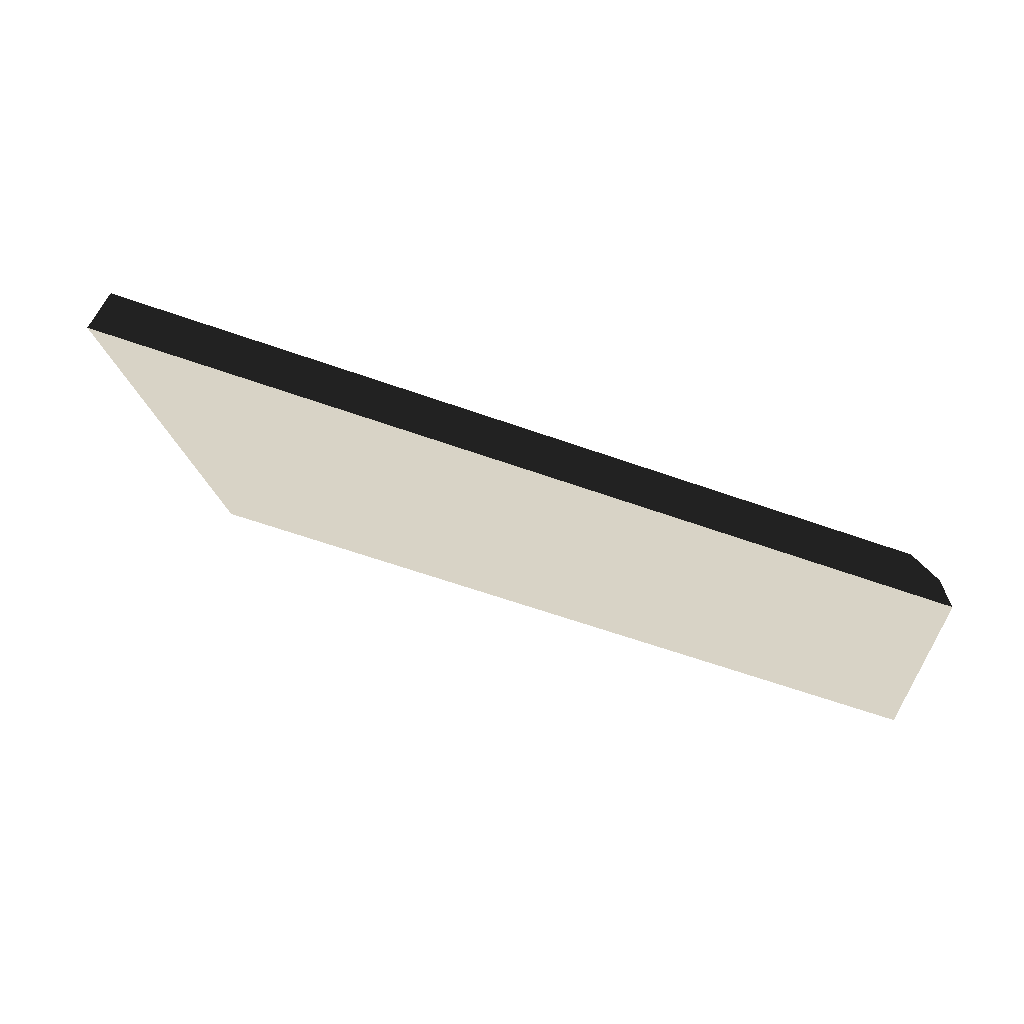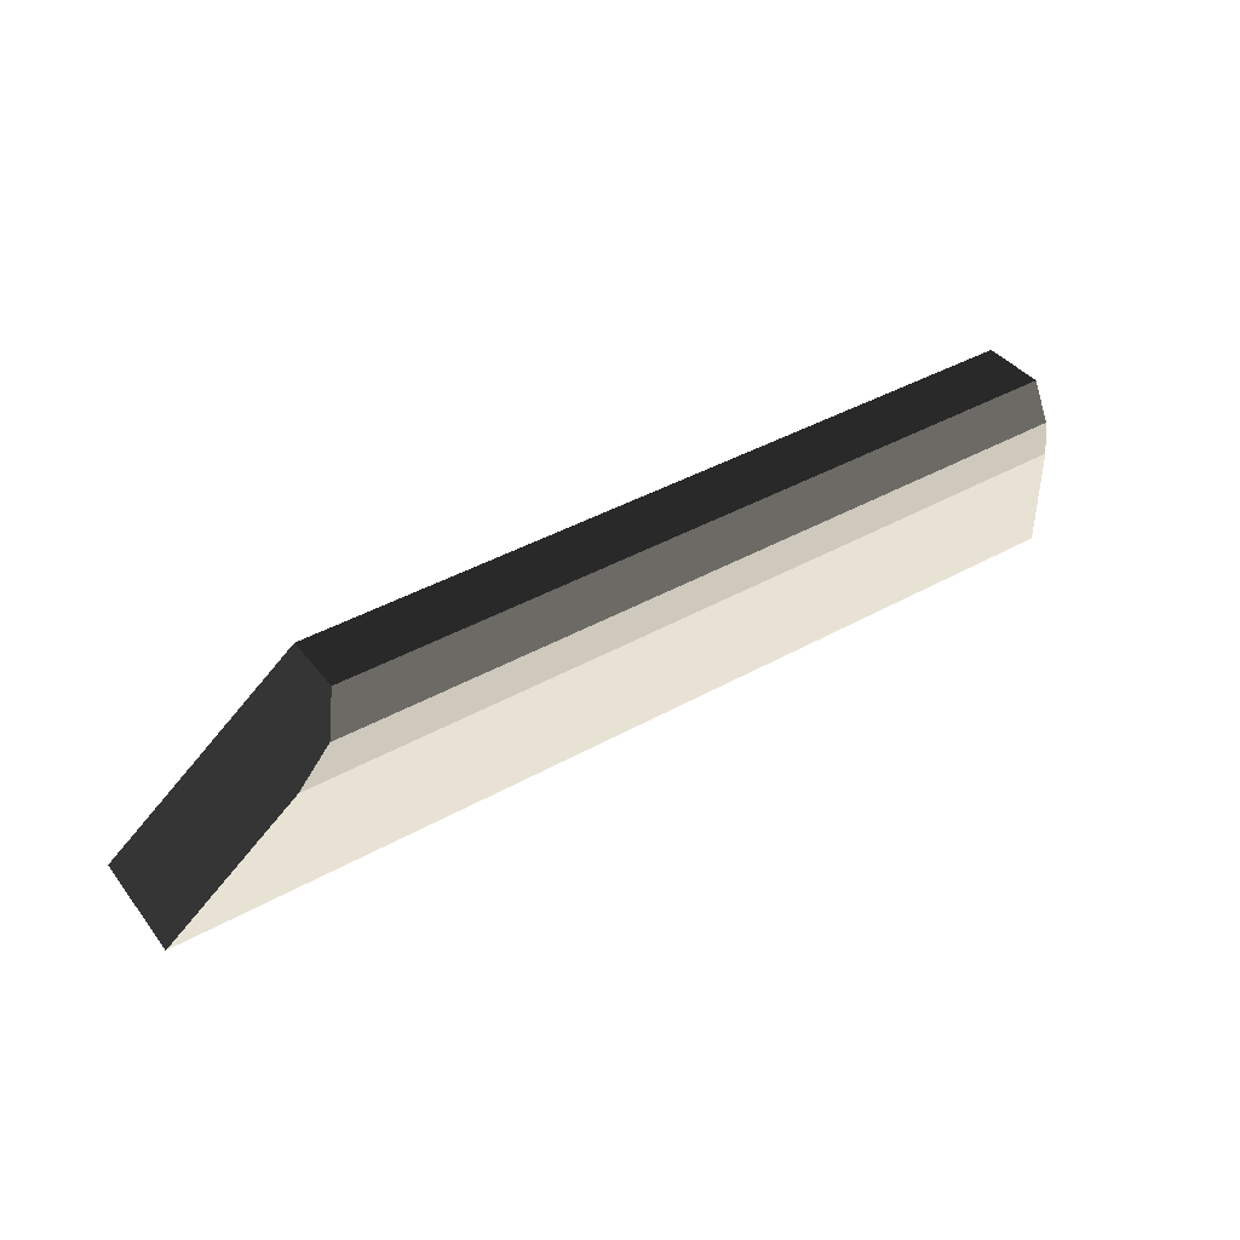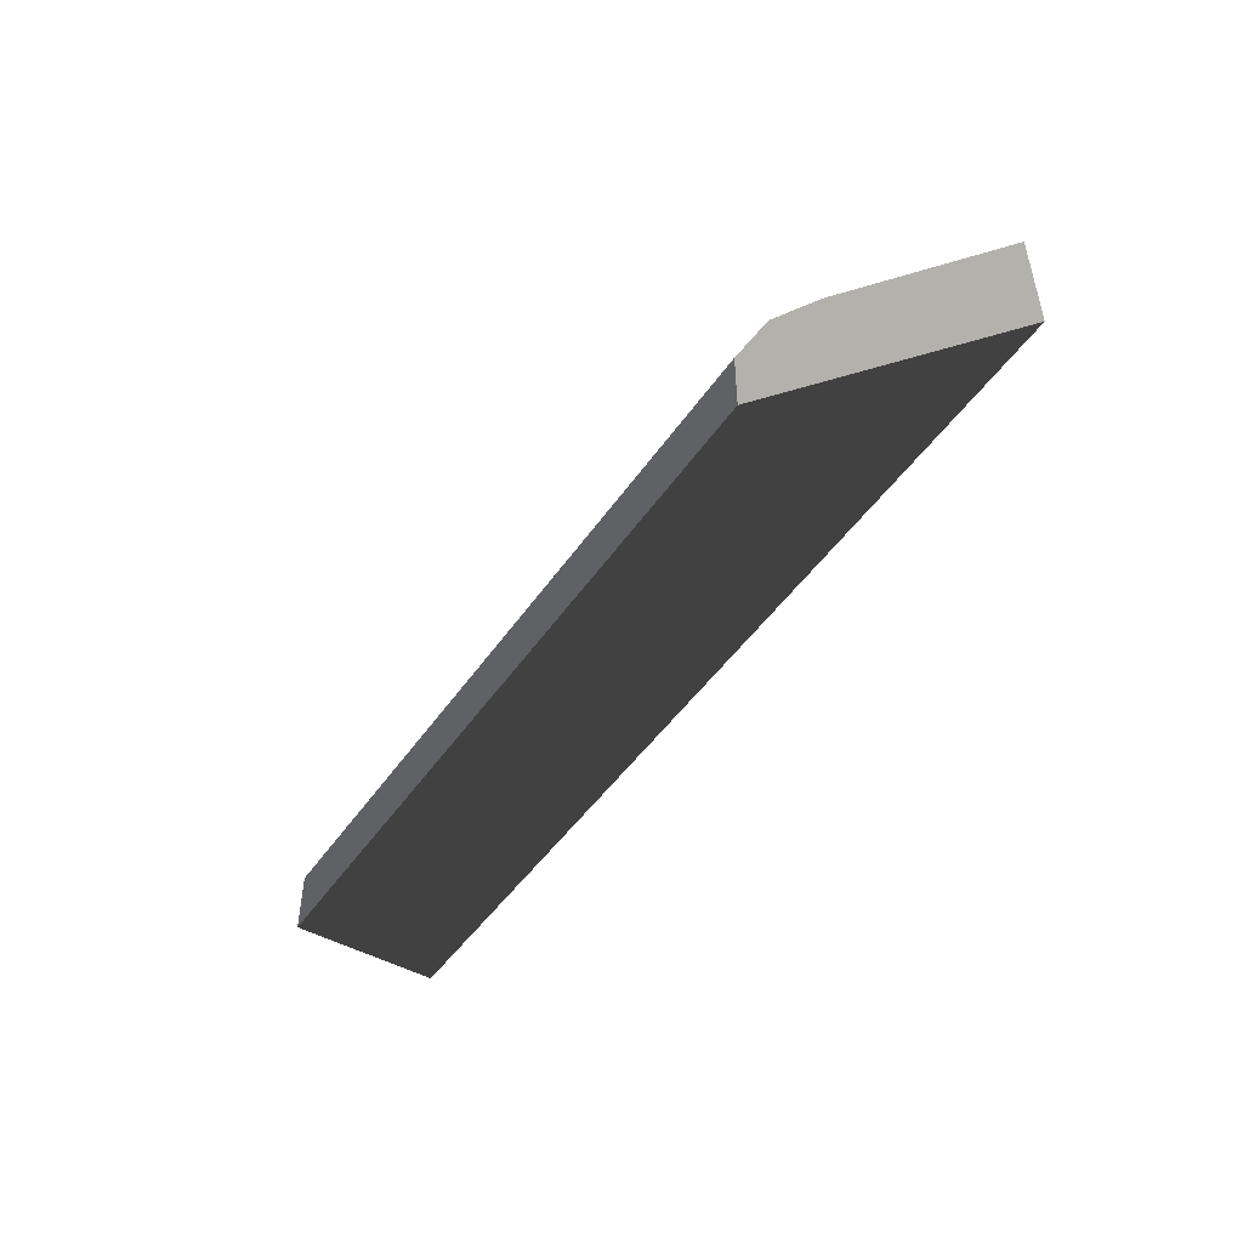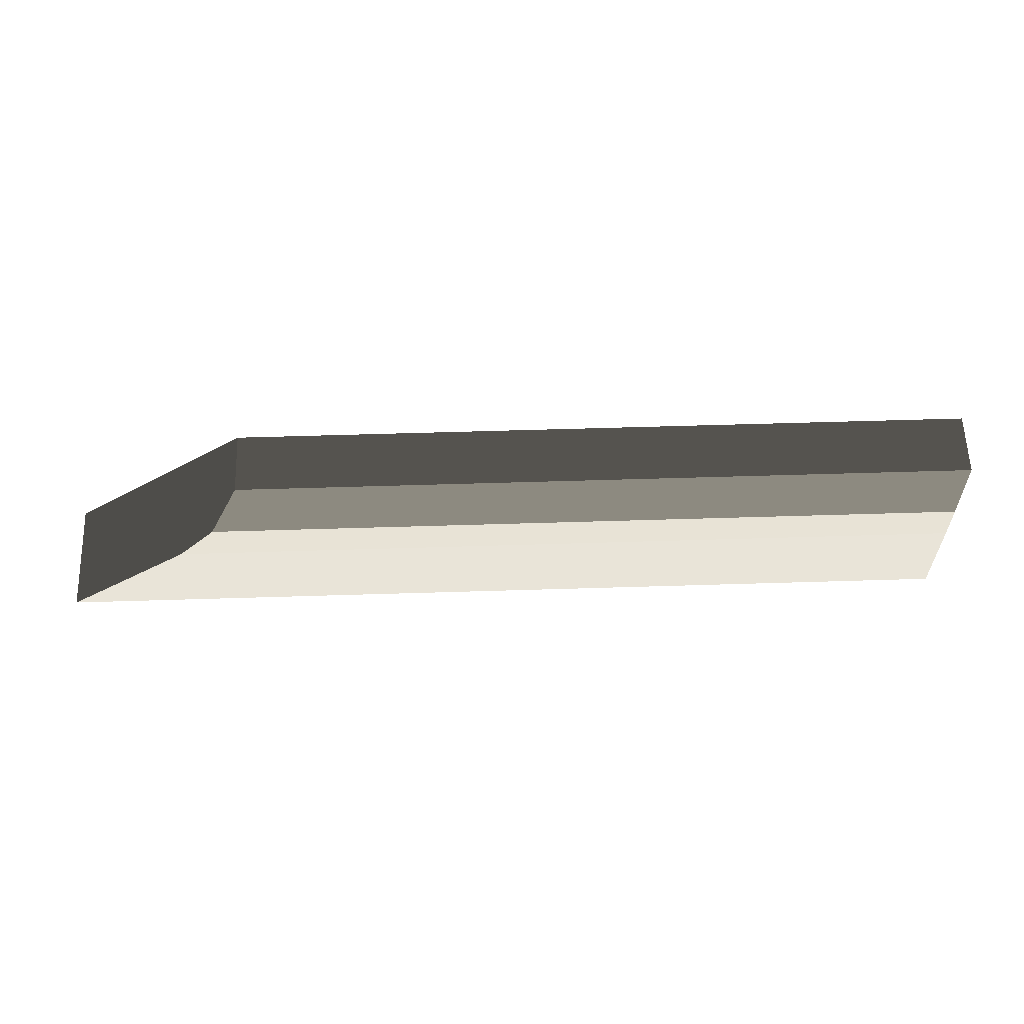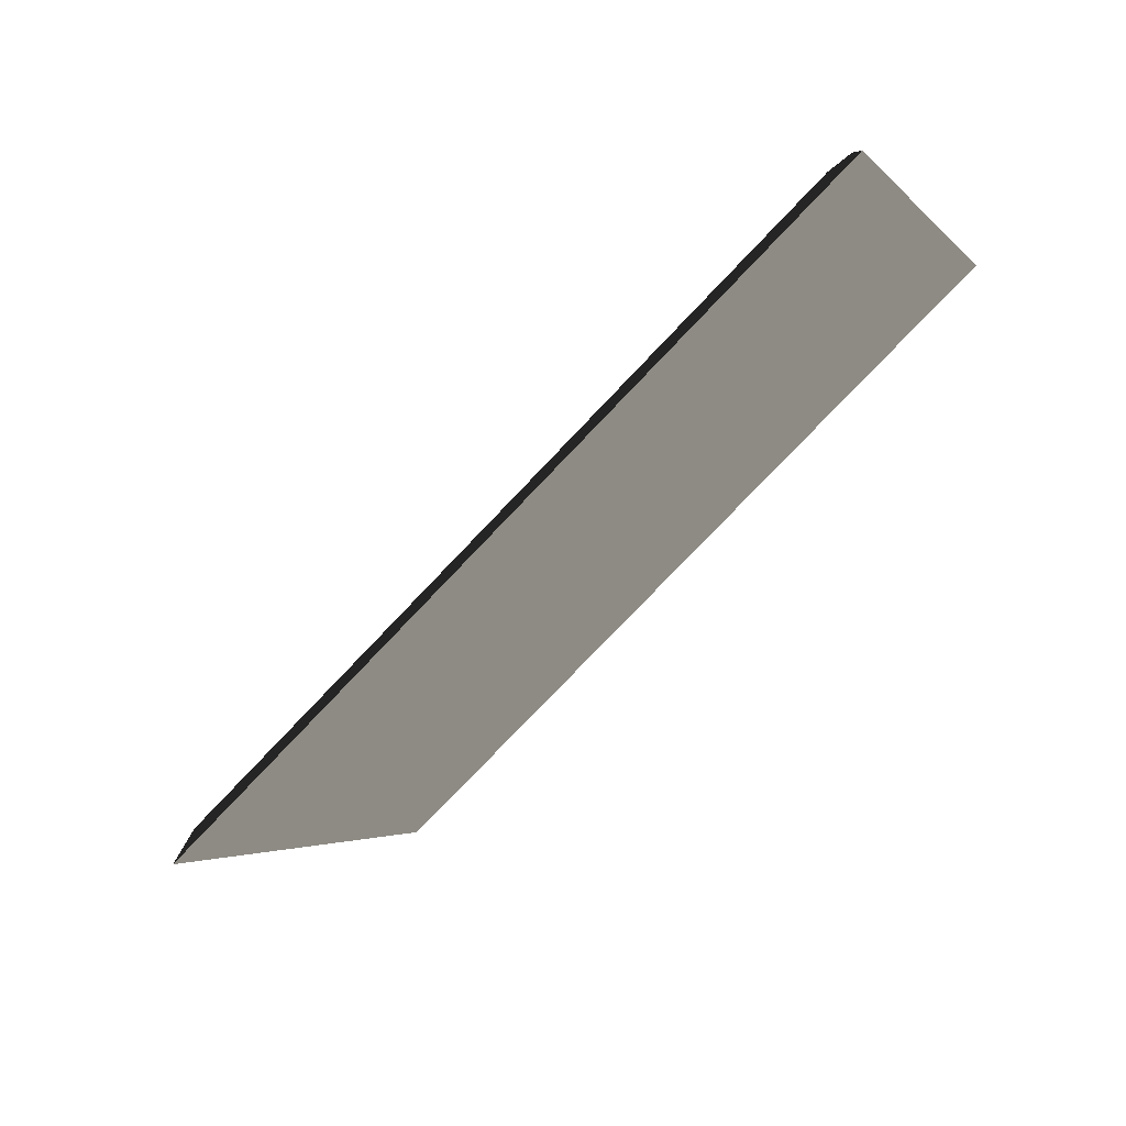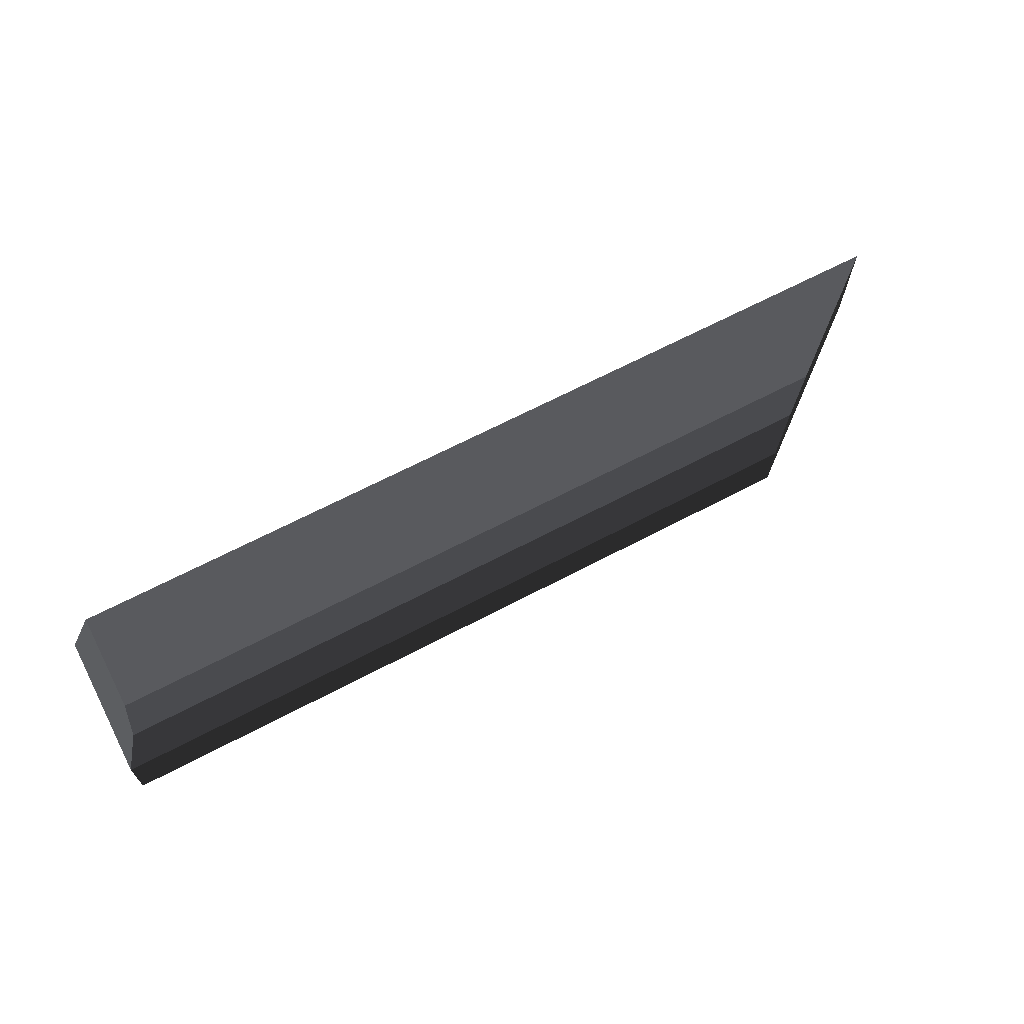
<metadata>
{"format":"obj","ext":"obj","renderer":"f3d","projection":"perspective","resolution":1024,"background":"white","views":[{"elev":-64.9,"azim":160.6,"up":"+Y"},{"elev":40.9,"azim":145.6,"up":"+Z"},{"elev":-47.4,"azim":57.3,"up":"+Y"},{"elev":60.3,"azim":178.2,"up":"+Z"},{"elev":-79.6,"azim":-133.8,"up":"+Y"},{"elev":66.8,"azim":-27.7,"up":"+Y"}]}
</metadata>
<code>
v 13.44 1.4 25.41
v 13.44 1.4 24.08
v 13.44 1.4 25.41
v 13.44 0.84 25.41
v 13.44 0.84 24.08
v 13.44 1.4 25.41
v 13.65 1.82 24.99
v 13.61 1.736 25.24
v 13.65 1.82 24.08
v 20.16 0.84 25.41
v 20.16 1.4 25.41
v 20.69 1.82 24.99
v 20.37 1.736 25.24
v 21.84 0.84 24.08
v 21.84 1.82 24.08
f 4 4 1
f 4 1 3
f 4 3 2
f 4 2 5
f 1 1 3
f 1 3 6
f 1 6 8
f 1 8 7
f 1 7 9
f 1 9 2
f 6 6 1
f 6 1 4
f 6 4 10
f 6 10 11
f 7 7 8
f 7 8 13
f 7 13 12
f 4 4 5
f 4 5 14
f 4 14 10
f 9 9 7
f 9 7 12
f 9 12 15
f 5 5 2
f 5 2 9
f 5 9 15
f 5 15 14
f 8 8 6
f 8 6 3
f 8 3 11
f 8 11 13
f 12 12 13
f 12 13 11
f 12 11 10
f 12 10 14
f 12 14 15

</code>
